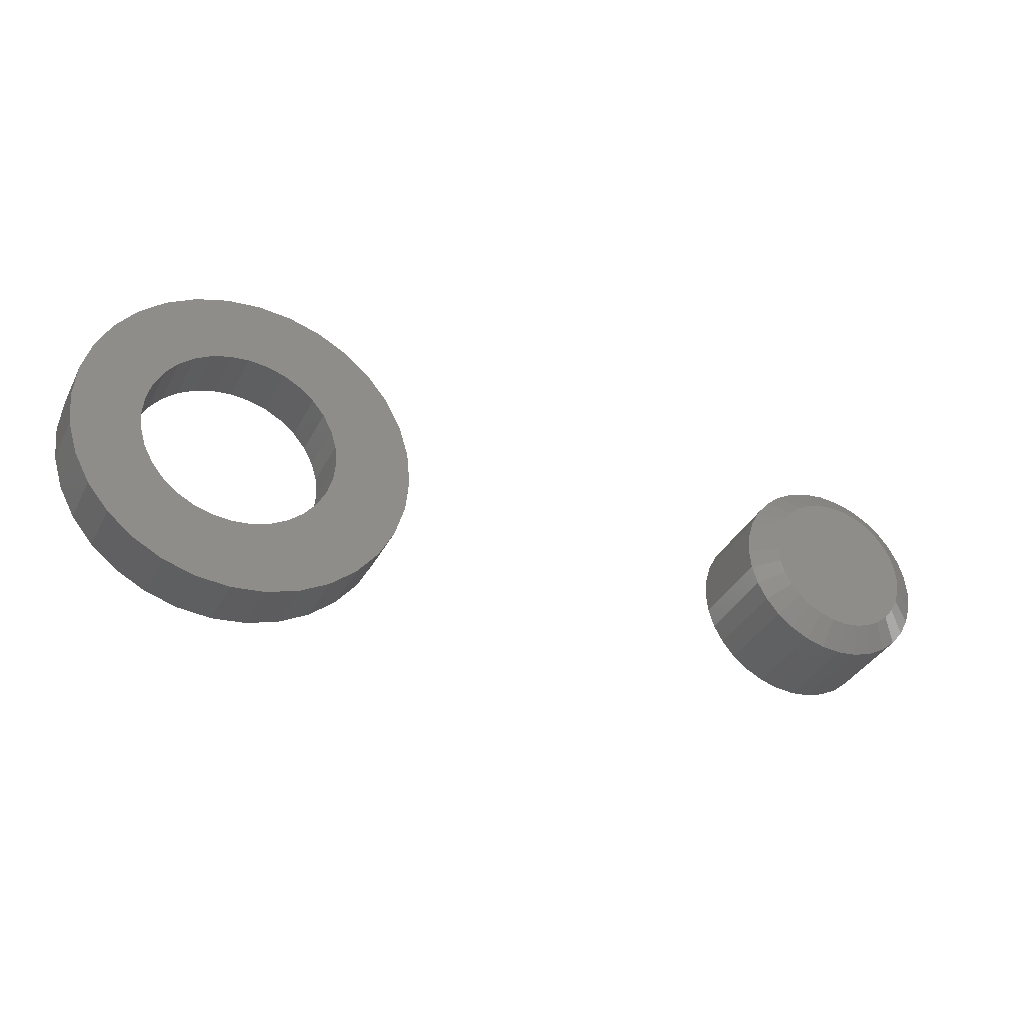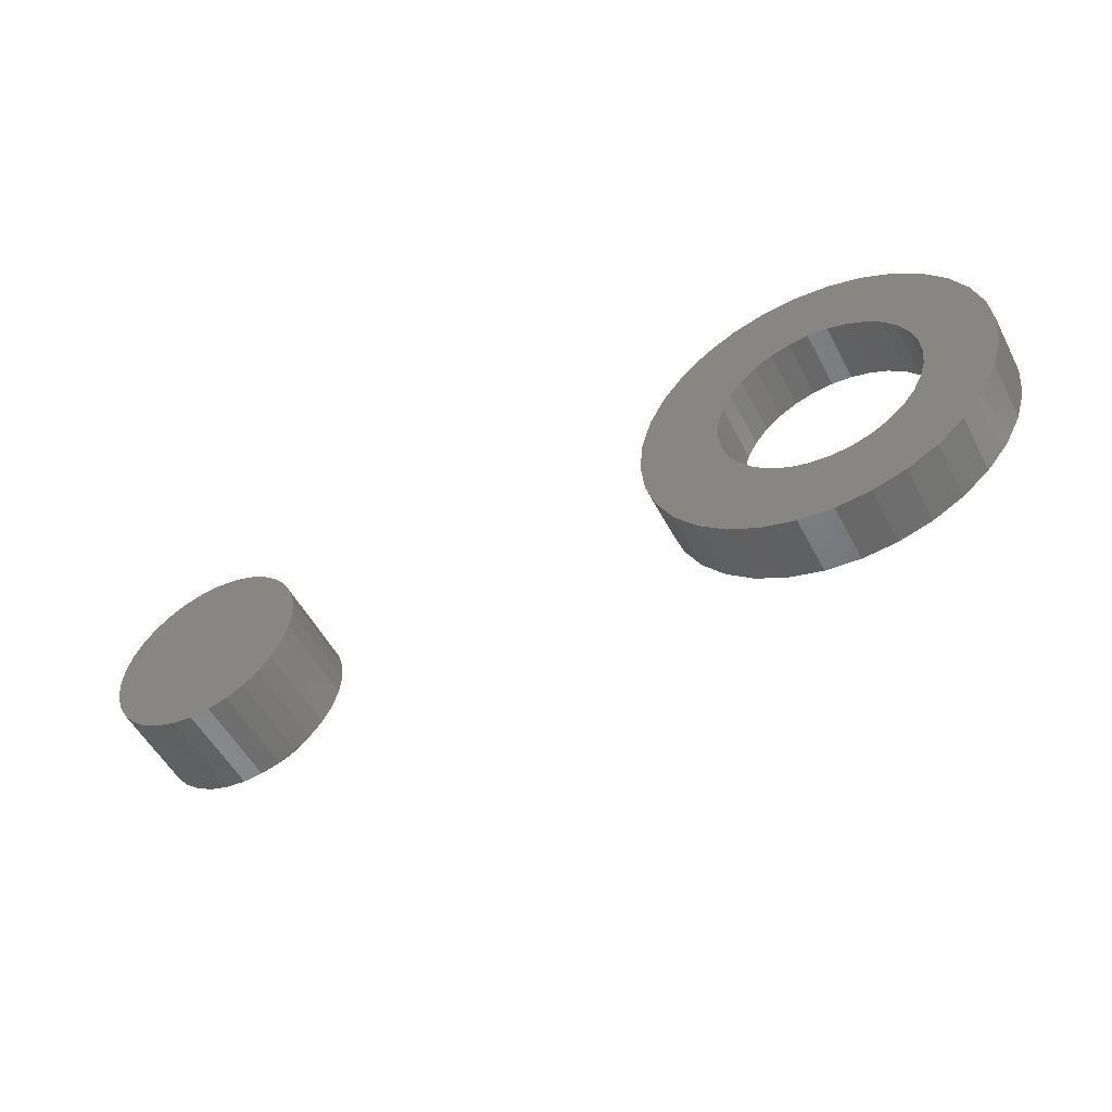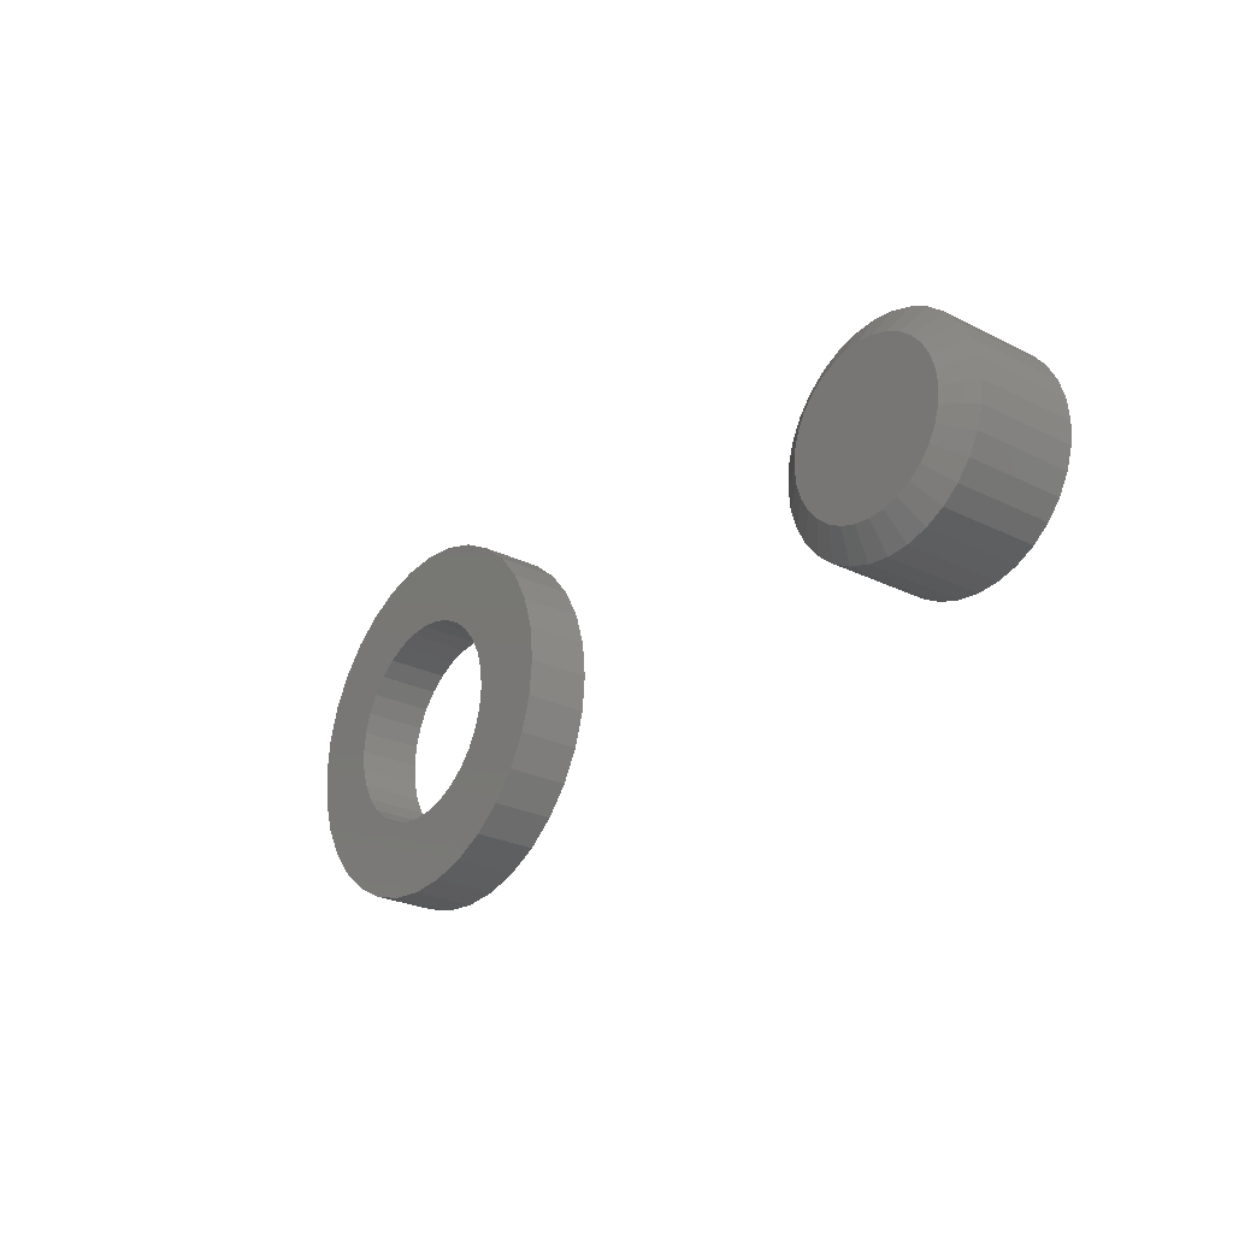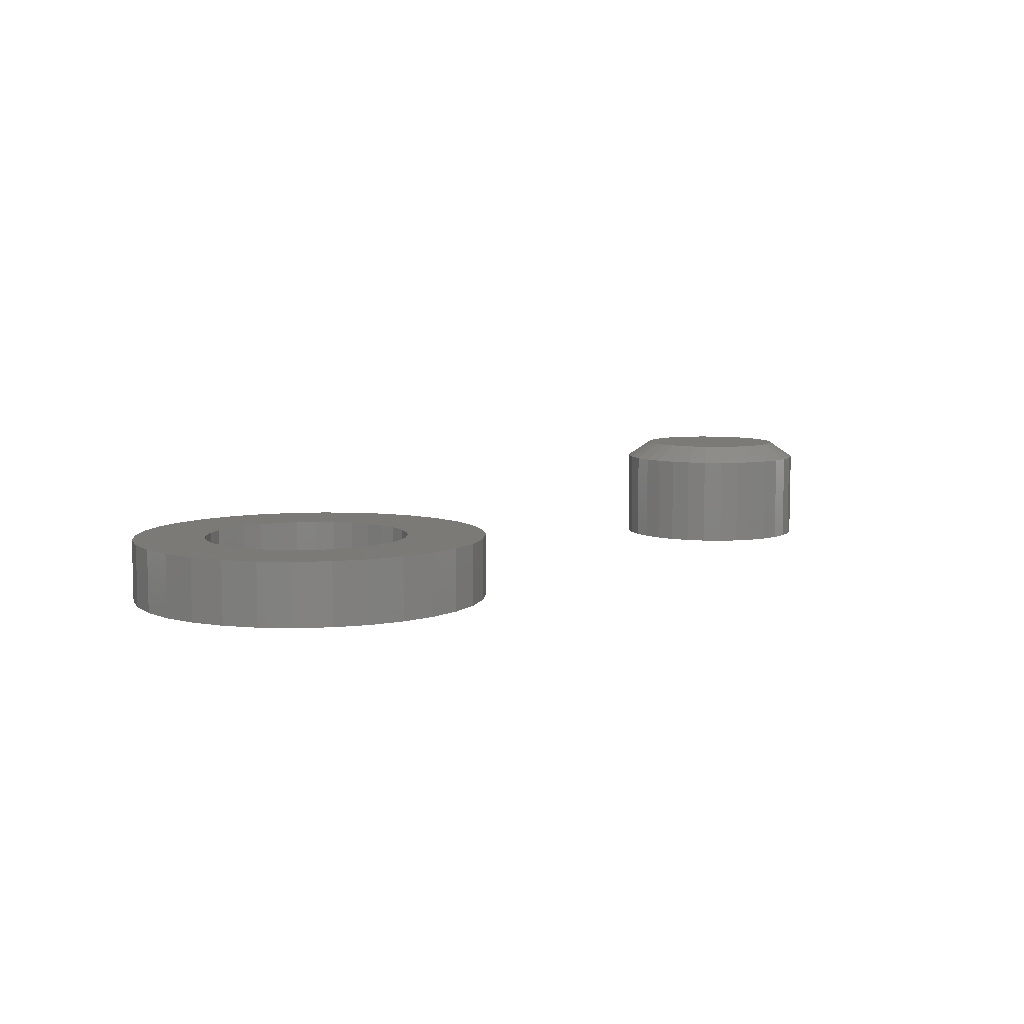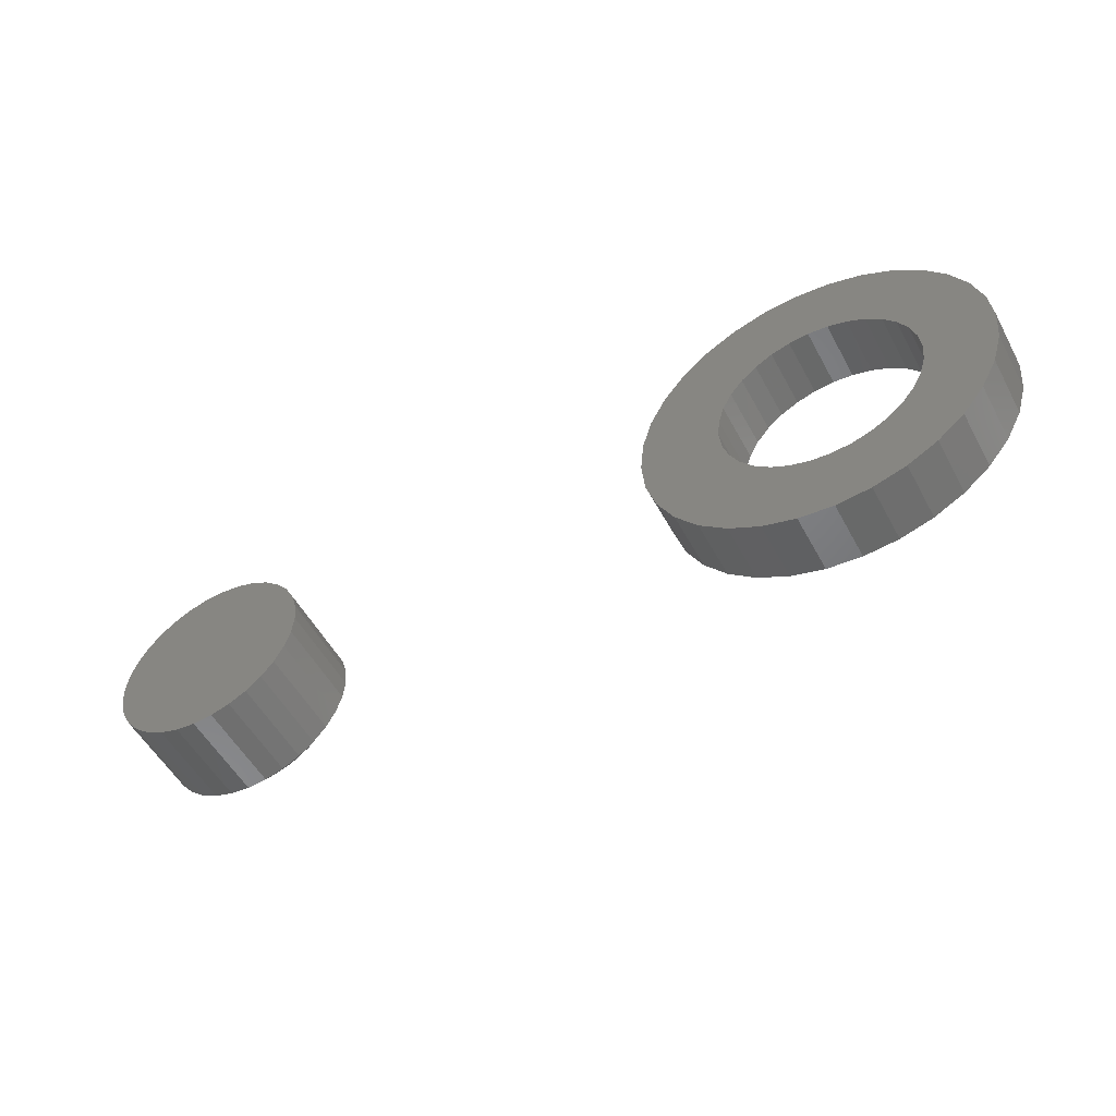
<metadata>
{"format":"stl","ext":"stl","renderer":"f3d","projection":"perspective","resolution":1024,"background":"white","views":[{"elev":-35.5,"azim":-24.3,"up":"+Y"},{"elev":-52.8,"azim":-152.8,"up":"+Y"},{"elev":-25.8,"azim":51.5,"up":"+Y"},{"elev":7.3,"azim":-46.6,"up":"+Z"},{"elev":-53.0,"azim":-152.0,"up":"+Y"}]}
</metadata>
<code>
# stl→obj: 224 verts, 444 faces
v 0.582 0.06735 0.1016
v 0.6088 0.06735 0.1016
v 0.5954 0.06867 0.1016
v 0.5691 0.06344 0.1016
v 0.6217 0.06344 0.1016
v 0.5572 0.0571 0.1016
v 0.6335 0.0571 0.1016
v 0.5468 0.04856 0.1016
v 0.644 0.04856 0.1016
v 0.5383 0.03815 0.1016
v 0.6525 0.03815 0.1016
v 0.6525 -0.03815 0.1016
v 0.5468 -0.04856 0.1016
v 0.644 -0.04856 0.1016
v 0.5572 -0.0571 0.1016
v 0.6335 -0.0571 0.1016
v 0.5691 -0.06344 0.1016
v 0.6217 -0.06344 0.1016
v 0.582 -0.06735 0.1016
v 0.6088 -0.06735 0.1016
v 0.5954 -0.06867 0.1016
v 0.6588 0.02628 0.1016
v 0.532 0.02628 0.1016
v 0.6627 0.0134 0.1016
v 0.528 0.0134 0.1016
v 0.6641 -1.504e-17 0.1016
v 0.5267 5.963e-09 0.1016
v 0.6627 -0.0134 0.1016
v 0.528 -0.0134 0.1016
v 0.6588 -0.02628 0.1016
v 0.532 -0.02628 0.1016
v 0.5383 -0.03815 0.1016
v 0.6875 0 0
v 0.6875 -2.256e-17 0.08594
v 0.6857 -0.01797 0
v 0.6857 -0.01797 0.08594
v 0.6805 -0.03525 0
v 0.6805 -0.03525 0.08594
v 0.672 -0.05117 0
v 0.672 -0.05117 0.08594
v 0.6605 -0.06513 0
v 0.6605 -0.06513 0.08594
v 0.6466 -0.07658 0
v 0.6466 -0.07658 0.08594
v 0.6306 -0.08509 0
v 0.6306 -0.08509 0.08594
v 0.6134 -0.09034 0
v 0.6134 -0.09034 0.08594
v 0.5954 -0.09211 0
v 0.5954 -0.09211 0.08594
v 0.5774 -0.09034 0
v 0.5774 -0.09034 0.08594
v 0.5601 -0.08509 0
v 0.5601 -0.08509 0.08594
v 0.5442 -0.07658 0
v 0.5442 -0.07658 0.08594
v 0.5303 -0.06513 0
v 0.5303 -0.06513 0.08594
v 0.5188 -0.05117 0
v 0.5188 -0.05117 0.08594
v 0.5103 -0.03525 0
v 0.5103 -0.03525 0.08594
v 0.5051 -0.01797 0
v 0.5051 -0.01797 0.08594
v 0.5033 1.128e-17 0
v 0.5033 1.128e-17 0.08594
v 0.5051 0.01797 0
v 0.5051 0.01797 0.08594
v 0.5103 0.03525 0
v 0.5103 0.03525 0.08594
v 0.5188 0.05117 0
v 0.5188 0.05117 0.08594
v 0.5303 0.06513 0
v 0.5303 0.06513 0.08594
v 0.5442 0.07658 0
v 0.5442 0.07658 0.08594
v 0.5601 0.08509 0
v 0.5601 0.08509 0.08594
v 0.5774 0.09034 0
v 0.5774 0.09034 0.08594
v 0.5954 0.09211 0
v 0.5954 0.09211 0.08594
v 0.6134 0.09034 0
v 0.6134 0.09034 0.08594
v 0.6306 0.08509 0
v 0.6306 0.08509 0.08594
v 0.6466 0.07658 0
v 0.6466 0.07658 0.08594
v 0.6605 0.06513 0
v 0.6605 0.06513 0.08594
v 0.672 0.05117 0
v 0.672 0.05117 0.08594
v 0.6805 0.03525 0
v 0.6805 0.03525 0.08594
v 0.6857 0.01797 0
v 0.6857 0.01797 0.08594
v -0.002961 0.09079 0
v -0.02067 0.08904 0.05469
v -0.02067 0.08904 0
v -0.0377 0.08388 0.05469
v -0.0377 0.08388 0
v -0.0534 0.07549 0.05469
v -0.0534 0.07549 0
v -0.06716 0.0642 0.05469
v -0.06716 0.0642 0
v -0.07845 0.05044 0.05469
v -0.07845 0.05044 0
v -0.08684 0.03474 0.05469
v -0.08684 0.03474 0
v -0.09201 0.01771 0.05469
v -0.09201 0.01771 0
v -0.09375 1.112e-17 0.05469
v -0.09375 1.112e-17 0
v -0.002961 0.09079 0.05469
v 0.01475 0.08904 0
v 0.01475 0.08904 0.05469
v 0.03178 0.08388 0
v 0.03178 0.08388 0.05469
v 0.04748 0.07549 0
v 0.04748 0.07549 0.05469
v 0.06124 0.0642 0
v 0.06124 0.0642 0.05469
v 0.07253 0.05044 0
v 0.07253 0.05044 0.05469
v 0.08092 0.03474 0
v 0.08092 0.03474 0.05469
v 0.08608 0.01771 0
v 0.08608 0.01771 0.05469
v 0.08783 0 0
v 0.08783 0 0.05469
v -0.002961 -0.09079 0
v 0.01475 -0.08904 0.05469
v 0.01475 -0.08904 0
v 0.03178 -0.08388 0.05469
v 0.03178 -0.08388 0
v 0.04748 -0.07549 0.05469
v 0.04748 -0.07549 0
v 0.06124 -0.0642 0.05469
v 0.06124 -0.0642 0
v 0.07253 -0.05044 0.05469
v 0.07253 -0.05044 0
v 0.08092 -0.03474 0.05469
v 0.08092 -0.03474 0
v 0.08608 -0.01771 0.05469
v 0.08608 -0.01771 0
v -0.002961 -0.09079 0.05469
v -0.02067 -0.08904 0
v -0.02067 -0.08904 0.05469
v -0.0377 -0.08388 0
v -0.0377 -0.08388 0.05469
v -0.0534 -0.07549 0
v -0.0534 -0.07549 0.05469
v -0.06716 -0.0642 0
v -0.06716 -0.0642 0.05469
v -0.07845 -0.05044 0
v -0.07845 -0.05044 0.05469
v -0.08684 -0.03474 0
v -0.08684 -0.03474 0.05469
v -0.09201 -0.01771 0
v -0.09201 -0.01771 0.05469
v -0.1562 1.934e-17 0
v 0.1475 0.06042 0
v 0.1475 -0.06042 0
v 0.1329 -0.08772 0
v 0.1133 -0.1116 0
v -0.11 0.1116 0
v -0.08608 0.1313 0
v -0.05878 0.1459 0
v -0.02916 0.1549 0
v 0.001645 0.1579 0
v 0.03245 0.1549 0
v 0.06207 0.1459 0
v 0.08937 0.1313 0
v 0.1133 0.1116 0
v -0.1296 0.08772 0
v -0.1442 0.06042 0
v -0.1296 -0.08772 0
v -0.1442 -0.06042 0
v -0.11 -0.1116 0
v 0.08937 -0.1313 0
v 0.06207 -0.1459 0
v 0.03245 -0.1549 0
v 0.001645 -0.1579 0
v -0.02916 -0.1549 0
v -0.05878 -0.1459 0
v -0.08608 -0.1313 0
v 0.1329 0.08772 0
v -0.1532 0.0308 0
v -0.1532 -0.0308 0
v 0.1595 0 0
v 0.1565 0.0308 0
v 0.1565 -0.0308 0
v -0.1442 -0.06042 0.05469
v 0.1475 0.06042 0.05469
v 0.1329 -0.08772 0.05469
v 0.1475 -0.06042 0.05469
v 0.1133 -0.1116 0.05469
v 0.1133 0.1116 0.05469
v 0.08937 0.1313 0.05469
v 0.06207 0.1459 0.05469
v 0.03245 0.1549 0.05469
v 0.001645 0.1579 0.05469
v -0.02916 0.1549 0.05469
v -0.05878 0.1459 0.05469
v -0.08608 0.1313 0.05469
v -0.11 0.1116 0.05469
v -0.1296 0.08772 0.05469
v -0.1442 0.06042 0.05469
v -0.1296 -0.08772 0.05469
v -0.11 -0.1116 0.05469
v -0.08608 -0.1313 0.05469
v -0.05878 -0.1459 0.05469
v -0.02916 -0.1549 0.05469
v 0.001645 -0.1579 0.05469
v 0.03245 -0.1549 0.05469
v 0.06207 -0.1459 0.05469
v 0.08937 -0.1313 0.05469
v 0.1329 0.08772 0.05469
v -0.1562 1.934e-17 0.05469
v -0.1532 0.0308 0.05469
v -0.1532 -0.0308 0.05469
v 0.1565 0.0308 0.05469
v 0.1595 0 0.05469
v 0.1565 -0.0308 0.05469
f 1 2 3
f 2 1 4
f 2 4 5
f 5 4 6
f 5 6 7
f 7 6 8
f 7 8 9
f 9 8 10
f 9 10 11
f 12 13 14
f 14 13 15
f 14 15 16
f 16 15 17
f 16 17 18
f 18 17 19
f 18 19 20
f 20 19 21
f 11 10 22
f 22 10 23
f 22 23 24
f 24 23 25
f 24 25 26
f 26 25 27
f 26 27 28
f 28 27 29
f 28 29 30
f 30 29 31
f 30 31 12
f 12 31 32
f 12 32 13
f 33 34 35
f 35 34 36
f 35 36 37
f 37 36 38
f 37 38 39
f 39 38 40
f 39 40 41
f 41 40 42
f 41 42 43
f 43 42 44
f 43 44 45
f 45 44 46
f 45 46 47
f 47 46 48
f 47 48 49
f 49 48 50
f 49 50 51
f 51 50 52
f 51 52 53
f 53 52 54
f 53 54 55
f 55 54 56
f 55 56 57
f 57 56 58
f 57 58 59
f 59 58 60
f 59 60 61
f 61 60 62
f 61 62 63
f 63 62 64
f 63 64 65
f 65 64 66
f 65 66 67
f 67 66 68
f 67 68 69
f 69 68 70
f 69 70 71
f 71 70 72
f 71 72 73
f 73 72 74
f 73 74 75
f 75 74 76
f 75 76 77
f 77 76 78
f 77 78 79
f 79 78 80
f 79 80 81
f 81 80 82
f 81 82 83
f 83 82 84
f 83 84 85
f 85 84 86
f 85 86 87
f 87 86 88
f 87 88 89
f 89 88 90
f 89 90 91
f 91 90 92
f 91 92 93
f 93 92 94
f 93 94 95
f 95 94 96
f 95 96 33
f 33 96 34
f 9 88 7
f 80 78 1
f 1 78 4
f 70 10 72
f 10 70 23
f 23 70 68
f 23 68 25
f 25 68 66
f 25 66 27
f 22 92 11
f 92 22 94
f 94 22 24
f 94 24 96
f 96 24 26
f 96 26 34
f 88 9 90
f 90 9 11
f 90 11 92
f 84 5 86
f 86 5 7
f 86 7 88
f 5 84 2
f 2 84 82
f 2 82 3
f 3 82 80
f 3 80 1
f 74 6 76
f 76 6 4
f 76 4 78
f 6 74 8
f 8 74 72
f 8 72 10
f 13 56 15
f 48 46 20
f 20 46 18
f 38 12 40
f 12 38 30
f 30 38 36
f 30 36 28
f 28 36 34
f 28 34 26
f 31 60 32
f 60 31 62
f 62 31 29
f 62 29 64
f 64 29 27
f 64 27 66
f 56 13 58
f 58 13 32
f 58 32 60
f 52 17 54
f 54 17 15
f 54 15 56
f 17 52 19
f 19 52 50
f 19 50 21
f 21 50 48
f 21 48 20
f 42 16 44
f 44 16 18
f 44 18 46
f 16 42 14
f 14 42 40
f 14 40 12
f 81 83 79
f 77 79 83
f 85 77 83
f 75 77 85
f 87 75 85
f 45 53 43
f 51 53 45
f 47 51 45
f 49 51 47
f 53 55 43
f 43 55 57
f 43 57 41
f 41 57 59
f 41 59 39
f 39 59 61
f 39 61 37
f 37 61 63
f 37 63 35
f 35 63 65
f 35 65 33
f 33 65 67
f 33 67 95
f 95 67 69
f 95 69 93
f 93 69 71
f 93 71 91
f 91 71 73
f 91 73 89
f 89 73 75
f 89 75 87
f 97 98 99
f 99 98 100
f 99 100 101
f 101 100 102
f 101 102 103
f 103 102 104
f 103 104 105
f 105 104 106
f 105 106 107
f 107 106 108
f 107 108 109
f 109 108 110
f 109 110 111
f 111 110 112
f 111 112 113
f 98 97 114
f 114 97 115
f 114 115 116
f 116 115 117
f 116 117 118
f 118 117 119
f 118 119 120
f 120 119 121
f 120 121 122
f 122 121 123
f 122 123 124
f 124 123 125
f 124 125 126
f 126 125 127
f 126 127 128
f 128 127 129
f 128 129 130
f 131 132 133
f 133 132 134
f 133 134 135
f 135 134 136
f 135 136 137
f 137 136 138
f 137 138 139
f 139 138 140
f 139 140 141
f 141 140 142
f 141 142 143
f 143 142 144
f 143 144 145
f 145 144 130
f 145 130 129
f 132 131 146
f 146 131 147
f 146 147 148
f 148 147 149
f 148 149 150
f 150 149 151
f 150 151 152
f 152 151 153
f 152 153 154
f 154 153 155
f 154 155 156
f 156 155 157
f 156 157 158
f 158 157 159
f 158 159 160
f 160 159 113
f 160 113 112
f 161 111 113
f 123 121 162
f 139 163 164
f 137 139 164
f 135 137 164
f 164 133 135
f 133 164 165
f 97 99 166
f 97 166 167
f 97 167 168
f 97 168 169
f 97 169 170
f 97 170 171
f 97 171 172
f 97 172 173
f 97 173 174
f 97 174 115
f 175 166 99
f 175 99 101
f 175 101 103
f 175 103 105
f 175 105 176
f 177 178 153
f 177 153 151
f 177 151 149
f 177 149 147
f 177 147 179
f 131 133 165
f 131 165 180
f 131 180 181
f 131 181 182
f 131 182 183
f 131 183 184
f 131 184 185
f 131 185 186
f 131 186 179
f 131 179 147
f 187 162 121
f 187 121 119
f 187 119 117
f 187 117 115
f 187 115 174
f 105 107 176
f 176 107 109
f 176 109 188
f 188 109 111
f 188 111 161
f 157 189 159
f 159 189 161
f 159 161 113
f 153 178 155
f 155 178 189
f 155 189 157
f 129 127 190
f 190 127 125
f 190 125 191
f 191 125 123
f 191 123 162
f 143 145 192
f 192 145 129
f 192 129 190
f 139 141 163
f 163 141 143
f 163 143 192
f 156 193 154
f 194 122 124
f 195 196 138
f 195 138 136
f 195 136 134
f 134 132 195
f 197 195 132
f 114 116 198
f 114 198 199
f 114 199 200
f 114 200 201
f 114 201 202
f 114 202 203
f 114 203 204
f 114 204 205
f 114 205 206
f 114 206 98
f 207 208 104
f 207 104 102
f 207 102 100
f 207 100 98
f 207 98 206
f 209 210 148
f 209 148 150
f 209 150 152
f 209 152 154
f 209 154 193
f 146 148 210
f 146 210 211
f 146 211 212
f 146 212 213
f 146 213 214
f 146 214 215
f 146 215 216
f 146 216 217
f 146 217 197
f 146 197 132
f 218 198 116
f 218 116 118
f 218 118 120
f 218 120 122
f 218 122 194
f 219 110 220
f 220 110 108
f 220 108 208
f 208 108 106
f 208 106 104
f 221 160 219
f 219 160 112
f 219 112 110
f 193 156 221
f 221 156 158
f 221 158 160
f 194 124 222
f 222 124 126
f 222 126 223
f 223 126 128
f 223 128 130
f 223 130 224
f 224 130 144
f 224 144 142
f 224 142 196
f 196 142 140
f 196 140 138
f 190 223 192
f 192 223 224
f 192 224 163
f 163 224 196
f 163 196 164
f 164 196 195
f 164 195 165
f 165 195 197
f 165 197 180
f 180 197 217
f 180 217 181
f 181 217 216
f 181 216 182
f 182 216 215
f 182 215 183
f 183 215 214
f 183 214 184
f 184 214 213
f 184 213 185
f 185 213 212
f 185 212 186
f 186 212 211
f 186 211 179
f 179 211 210
f 179 210 177
f 177 210 209
f 177 209 178
f 178 209 193
f 178 193 189
f 189 193 221
f 189 221 161
f 161 221 219
f 161 219 188
f 188 219 220
f 188 220 176
f 176 220 208
f 176 208 175
f 175 208 207
f 175 207 166
f 166 207 206
f 166 206 167
f 167 206 205
f 167 205 168
f 168 205 204
f 168 204 169
f 169 204 203
f 169 203 170
f 170 203 202
f 170 202 171
f 171 202 201
f 171 201 172
f 172 201 200
f 172 200 173
f 173 200 199
f 173 199 174
f 174 199 198
f 174 198 187
f 187 198 218
f 187 218 162
f 162 218 194
f 162 194 191
f 191 194 222
f 191 222 190
f 190 222 223

</code>
